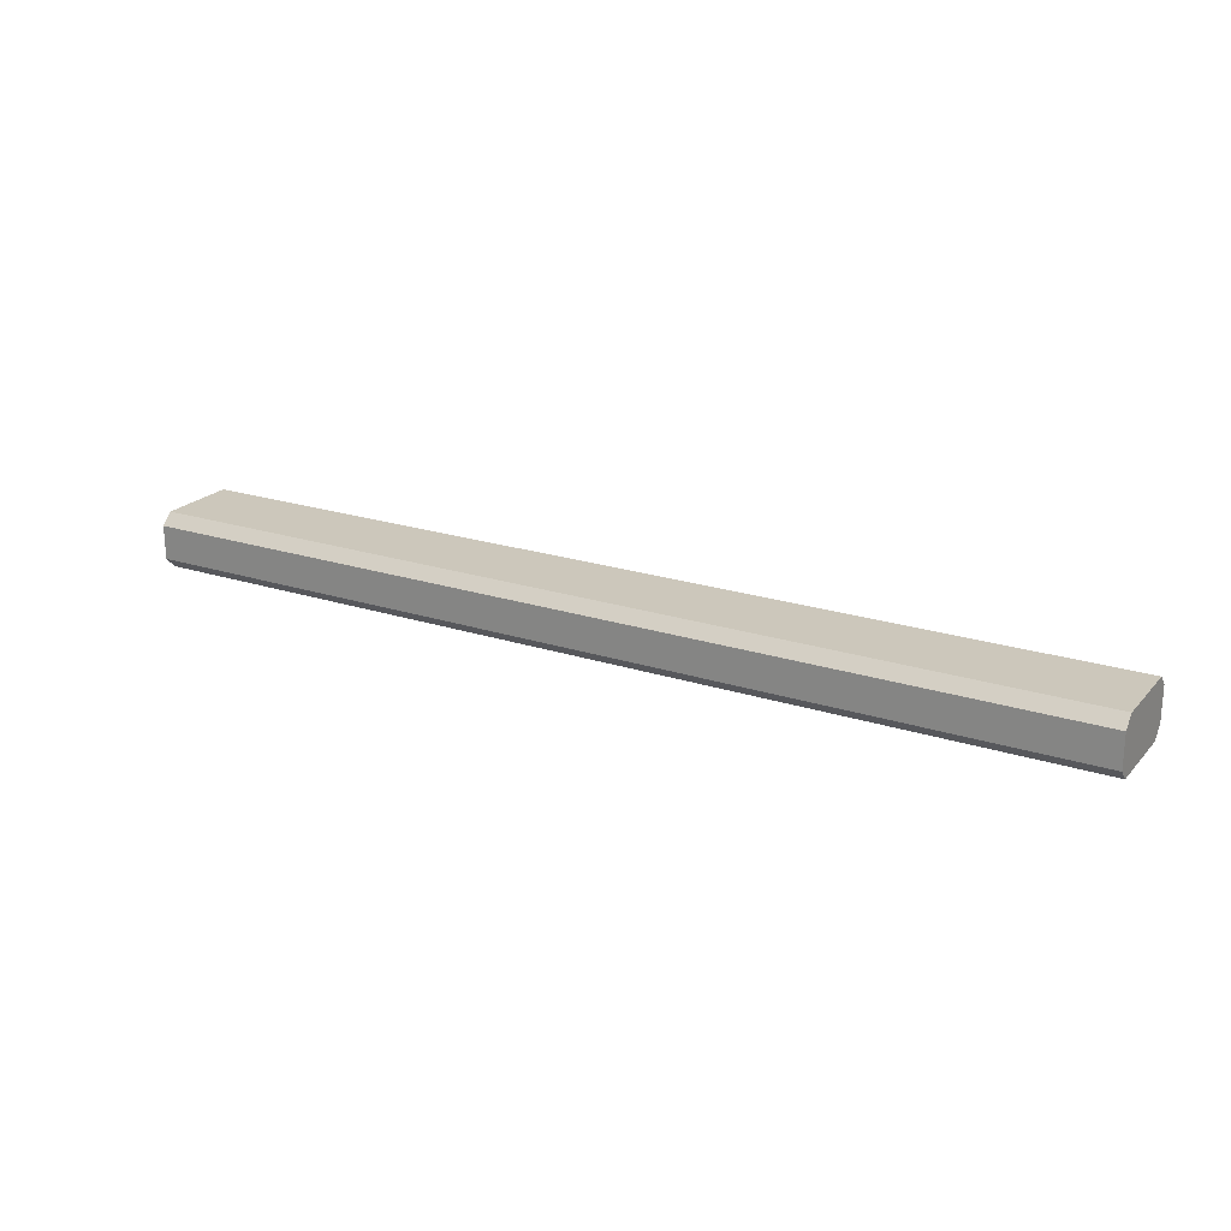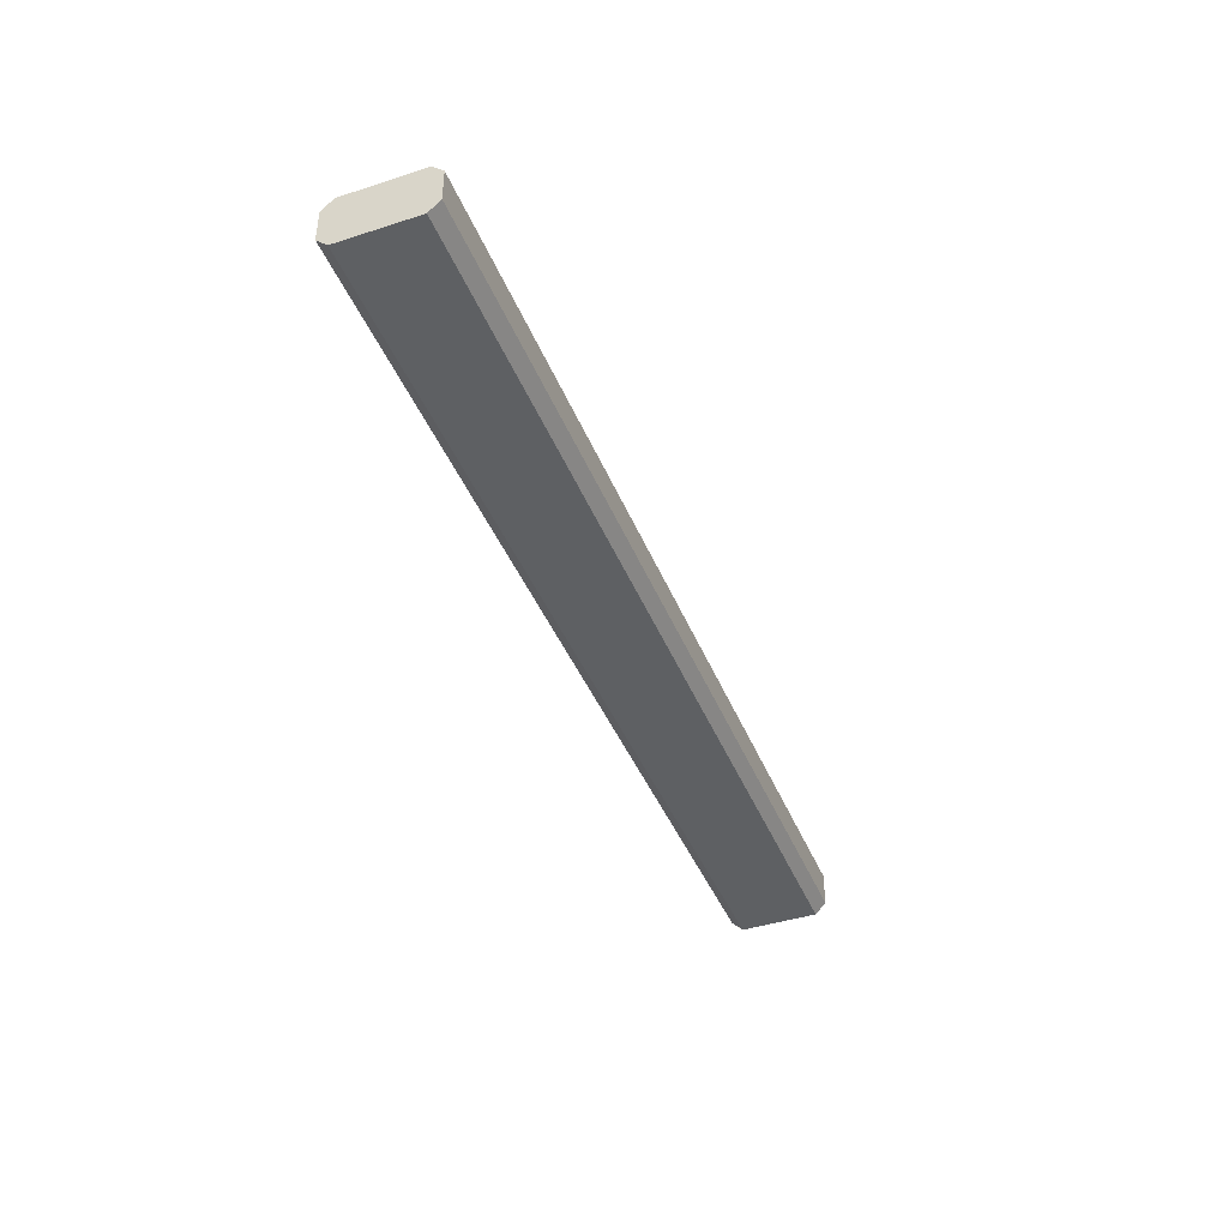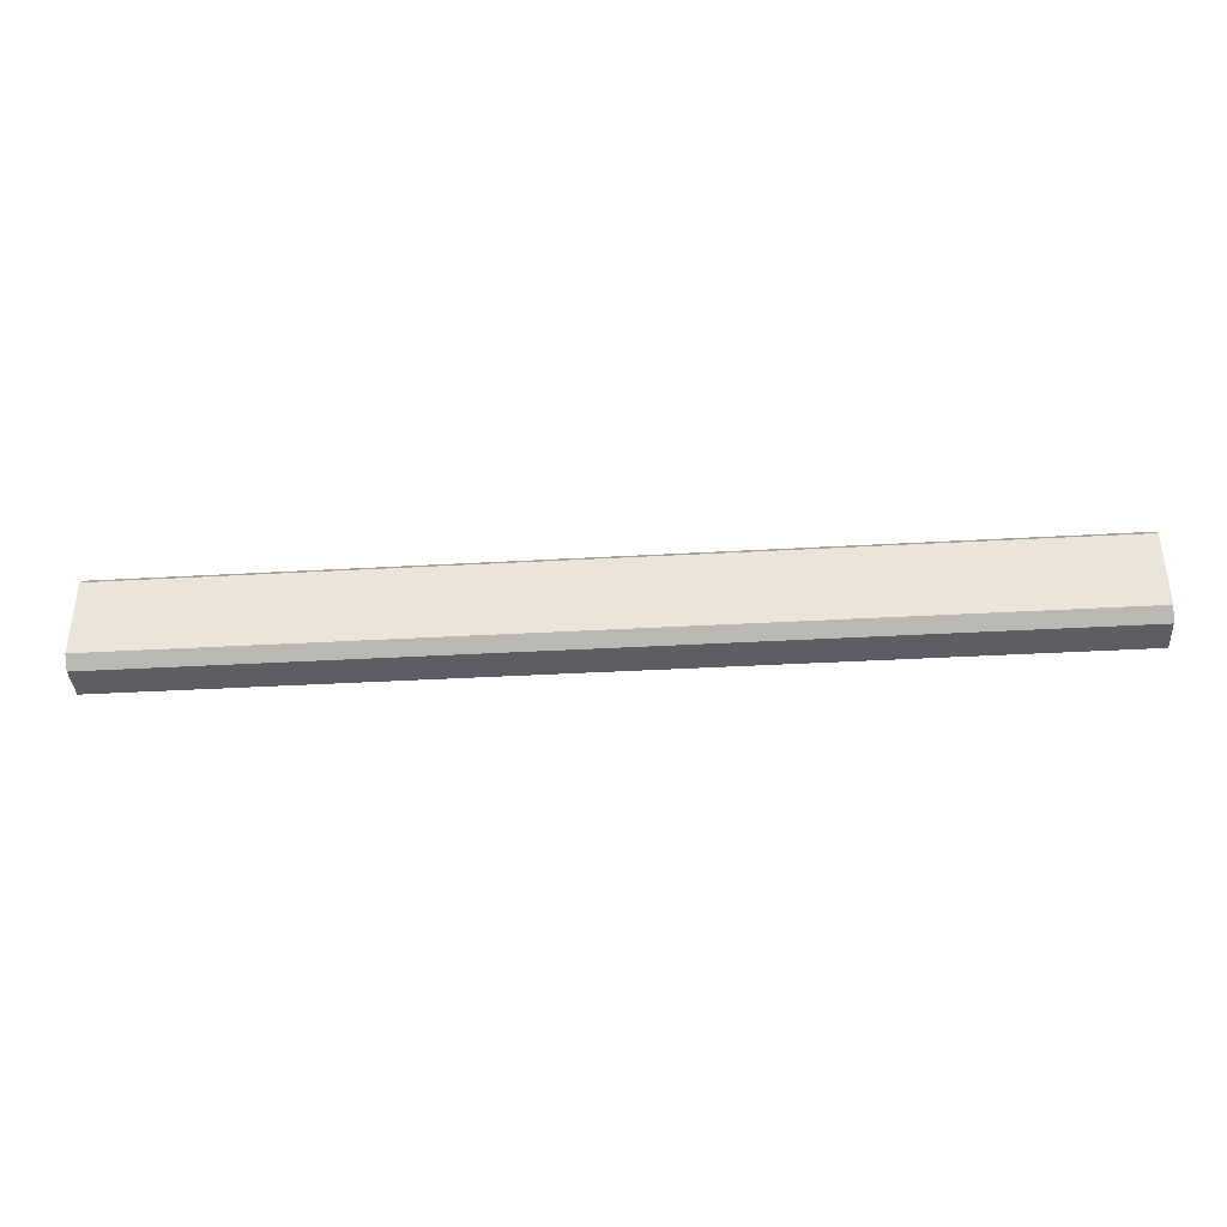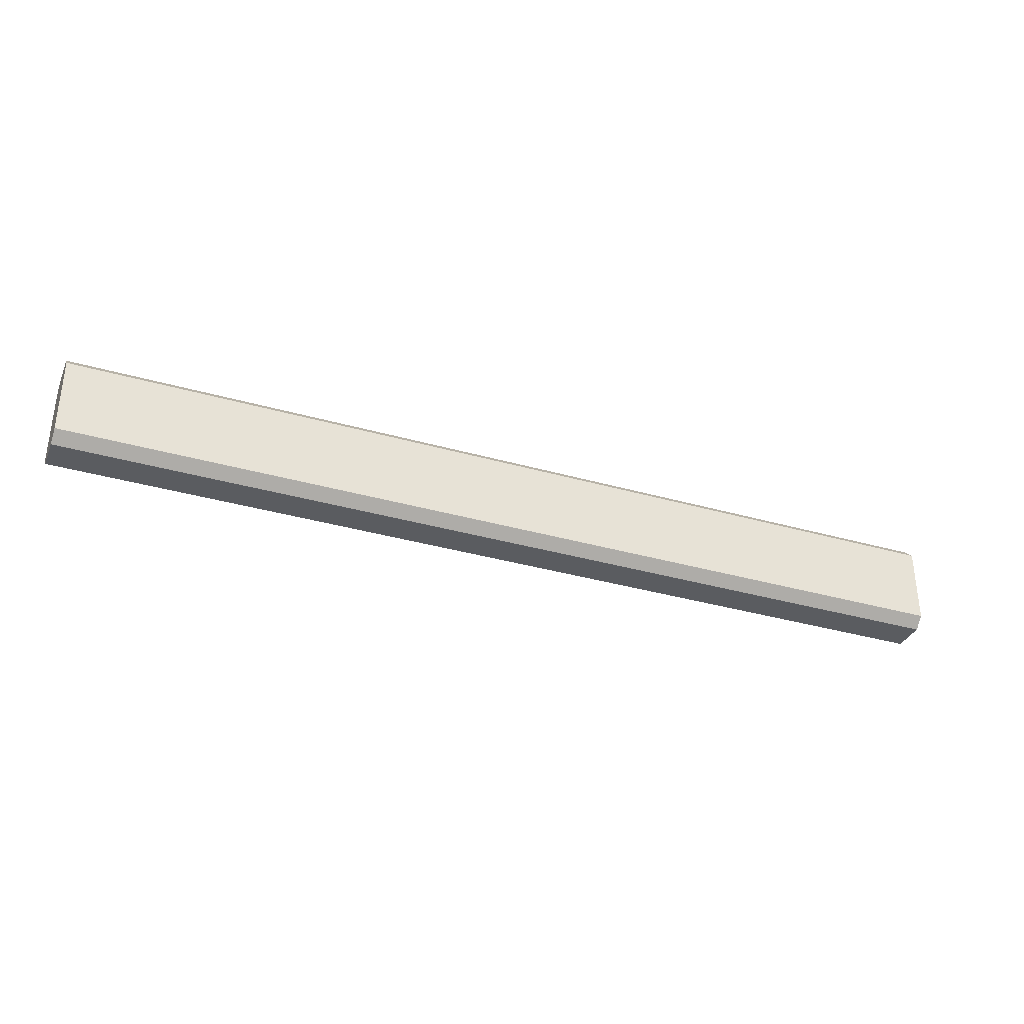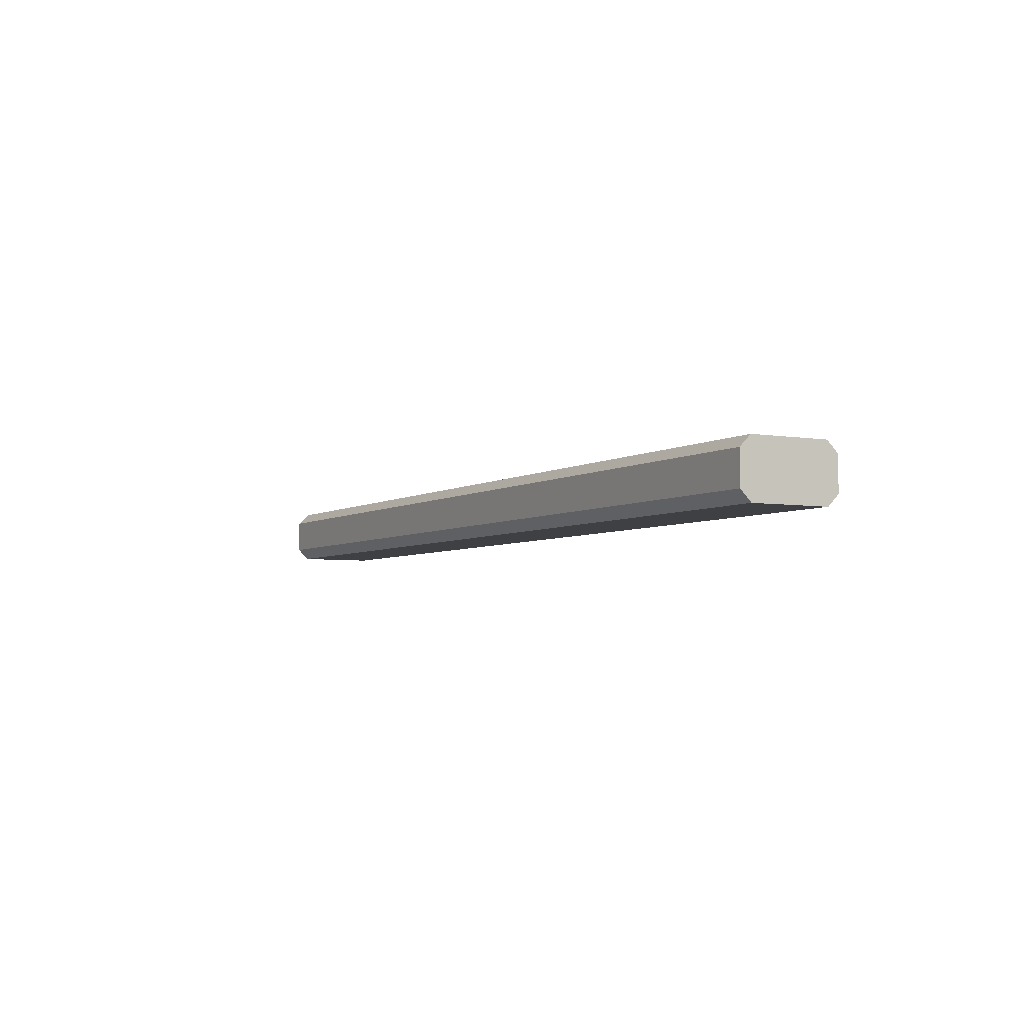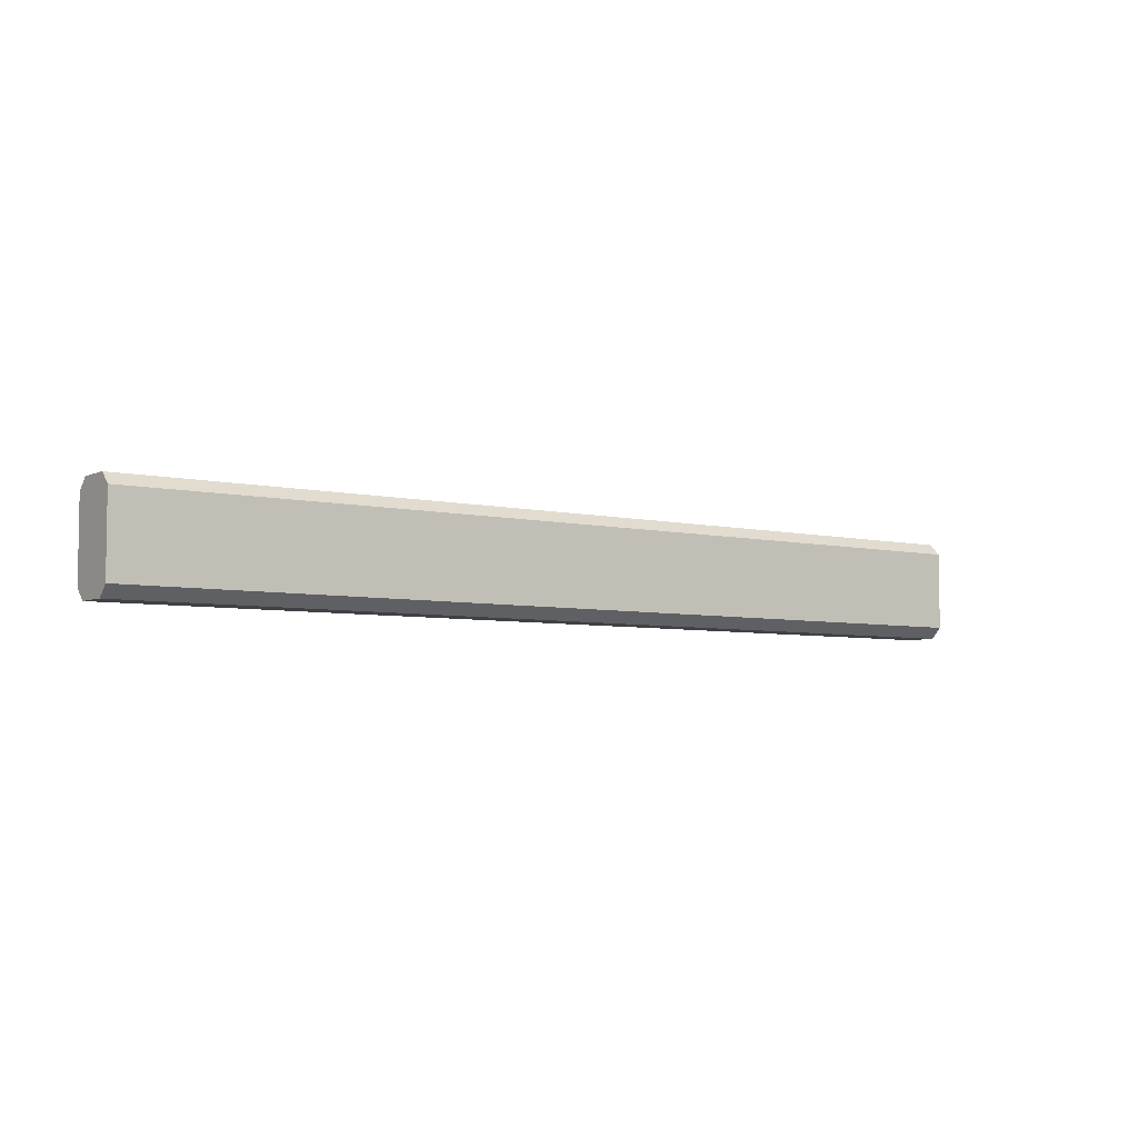
<metadata>
{"format":"obj","ext":"obj","renderer":"f3d","projection":"perspective","resolution":1024,"background":"white","views":[{"elev":21.7,"azim":29.8,"up":"+Z"},{"elev":-42.3,"azim":-68.9,"up":"+Z"},{"elev":-38.2,"azim":-175.9,"up":"+Y"},{"elev":-34.3,"azim":158.7,"up":"+Y"},{"elev":-4.7,"azim":61.1,"up":"+Z"},{"elev":-5.3,"azim":143.6,"up":"+Y"}]}
</metadata>
<code>
o CGM_CAP_HW_Box_Frame9/CGM_CAP_HW_Box_Frame/mesh2/mesh2-geometry#mesh2-geometry
v 0.2528 0.2349 0.3563
v -0.2359 0.2291 0.3504
v 0.2528 0.2291 0.3504
v -0.2359 0.2349 0.3563
v -0.2359 0.2291 0.333
v 0.2528 0.2349 0.3272
v -0.2359 0.2756 0.3563
v 0.2528 0.2291 0.333
v 0.2528 0.2756 0.3272
v 0.2528 0.2756 0.3563
v -0.2359 0.2349 0.3272
v -0.2359 0.2756 0.3272
v 0.2528 0.2814 0.3504
v -0.2359 0.2814 0.333
v 0.2528 0.2814 0.333
v -0.2359 0.2814 0.3504
f 1 2 3
f 2 1 4
f 5 3 2
f 3 6 1
f 1 7 4
f 4 5 2
f 3 5 8
f 6 3 8
f 1 6 9
f 7 1 10
f 11 4 7
f 5 4 11
f 11 8 5
f 8 11 6
f 6 12 9
f 1 9 10
f 13 7 10
f 11 7 12
f 12 6 11
f 14 9 12
f 10 9 15
f 7 13 16
f 10 15 13
f 12 7 16
f 9 14 15
f 12 16 14
f 15 16 13
f 16 15 14
f 3 2 1
f 4 1 2
f 2 3 5
f 1 6 3
f 4 7 1
f 2 5 4
f 8 5 3
f 8 3 6
f 9 6 1
f 10 1 7
f 7 4 11
f 11 4 5
f 5 8 11
f 6 11 8
f 9 12 6
f 10 9 1
f 10 7 13
f 12 7 11
f 11 6 12
f 12 9 14
f 15 9 10
f 16 13 7
f 13 15 10
f 16 7 12
f 15 14 9
f 14 16 12
f 13 16 15
f 14 15 16

</code>
